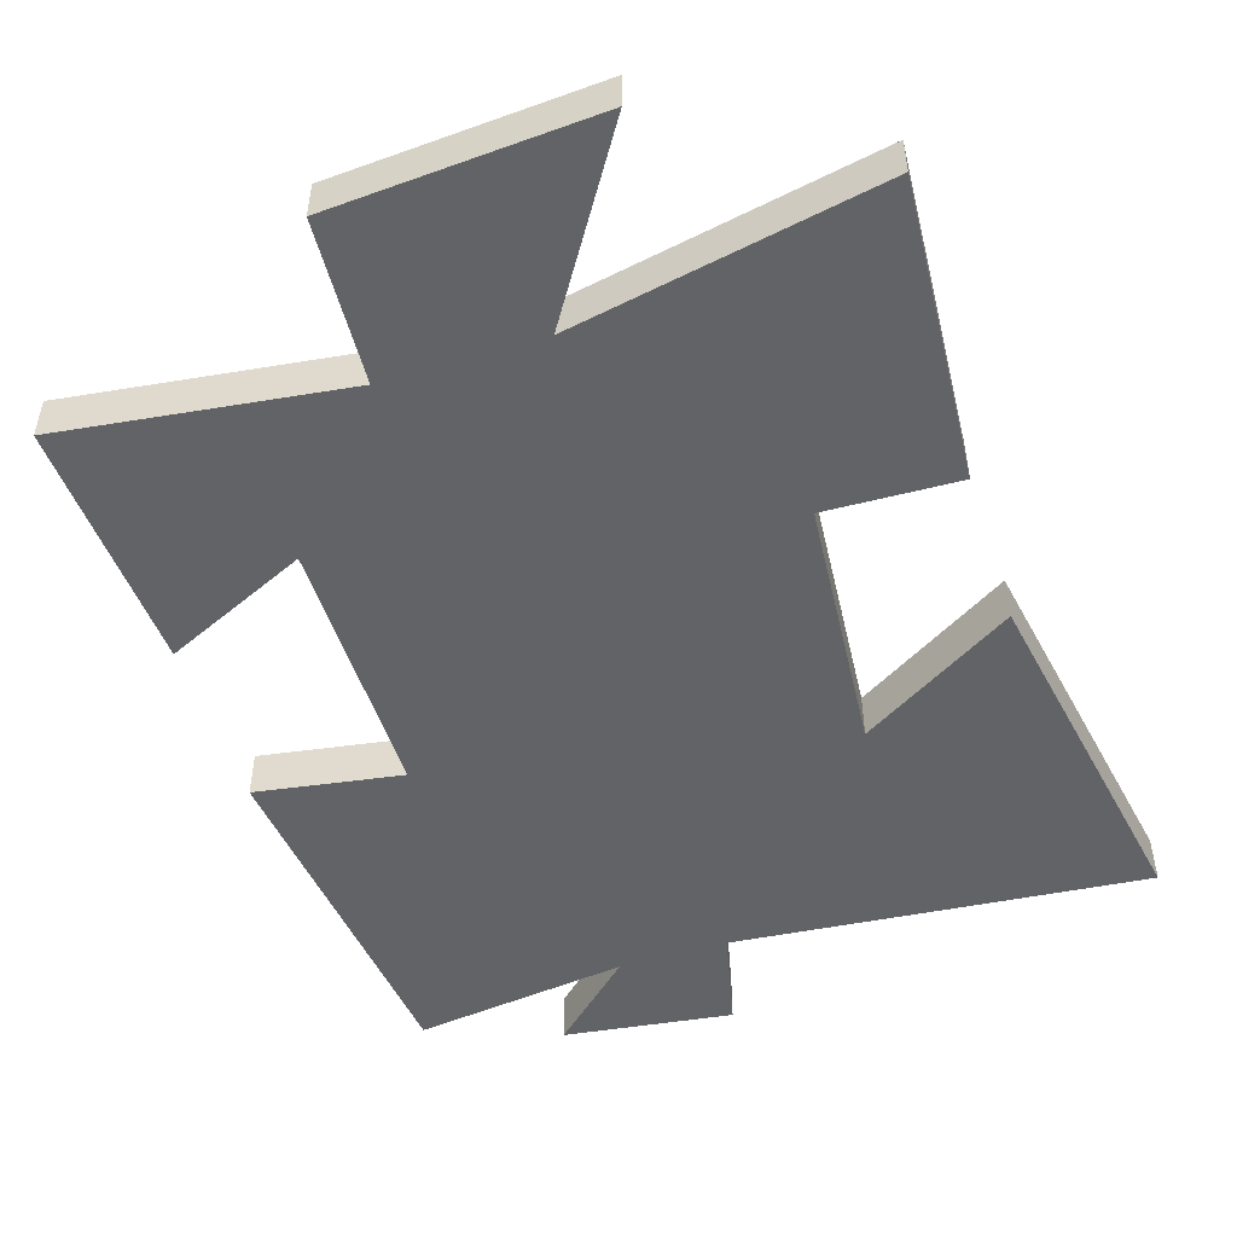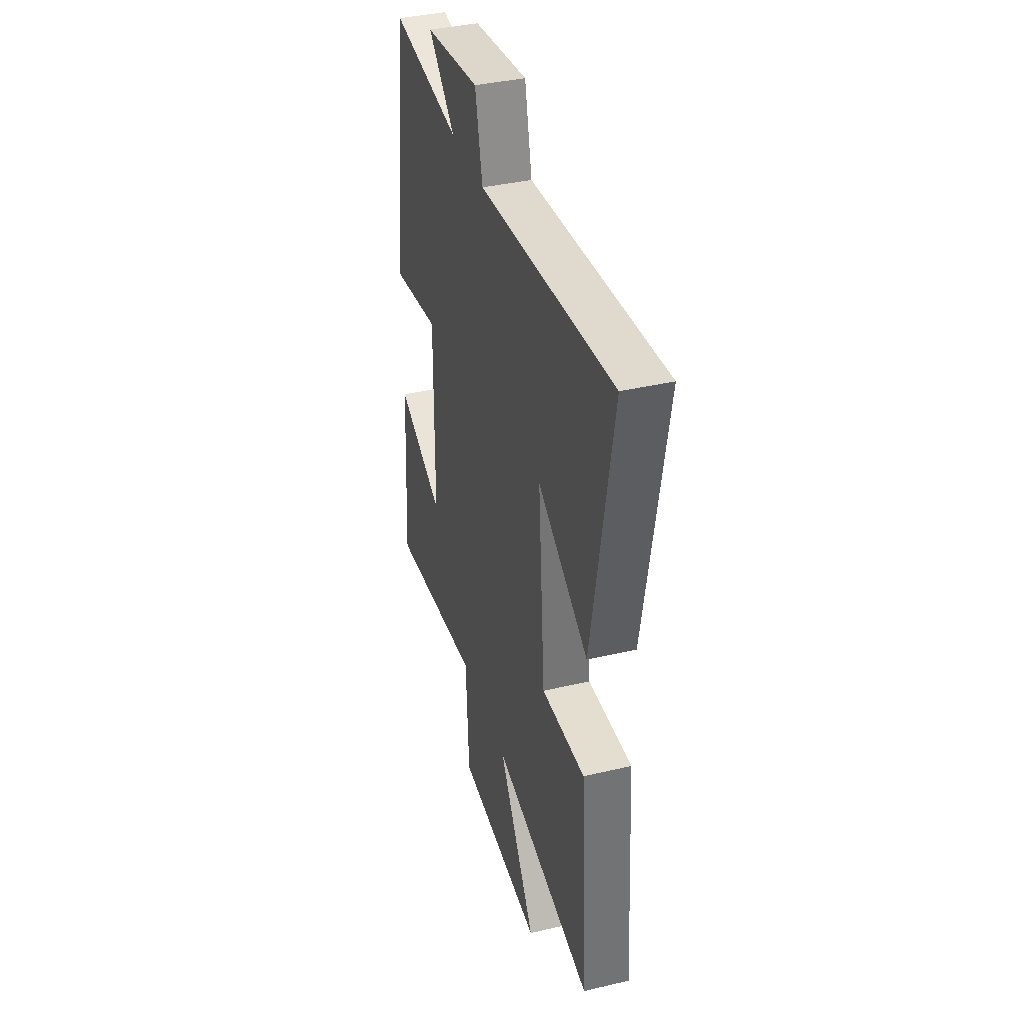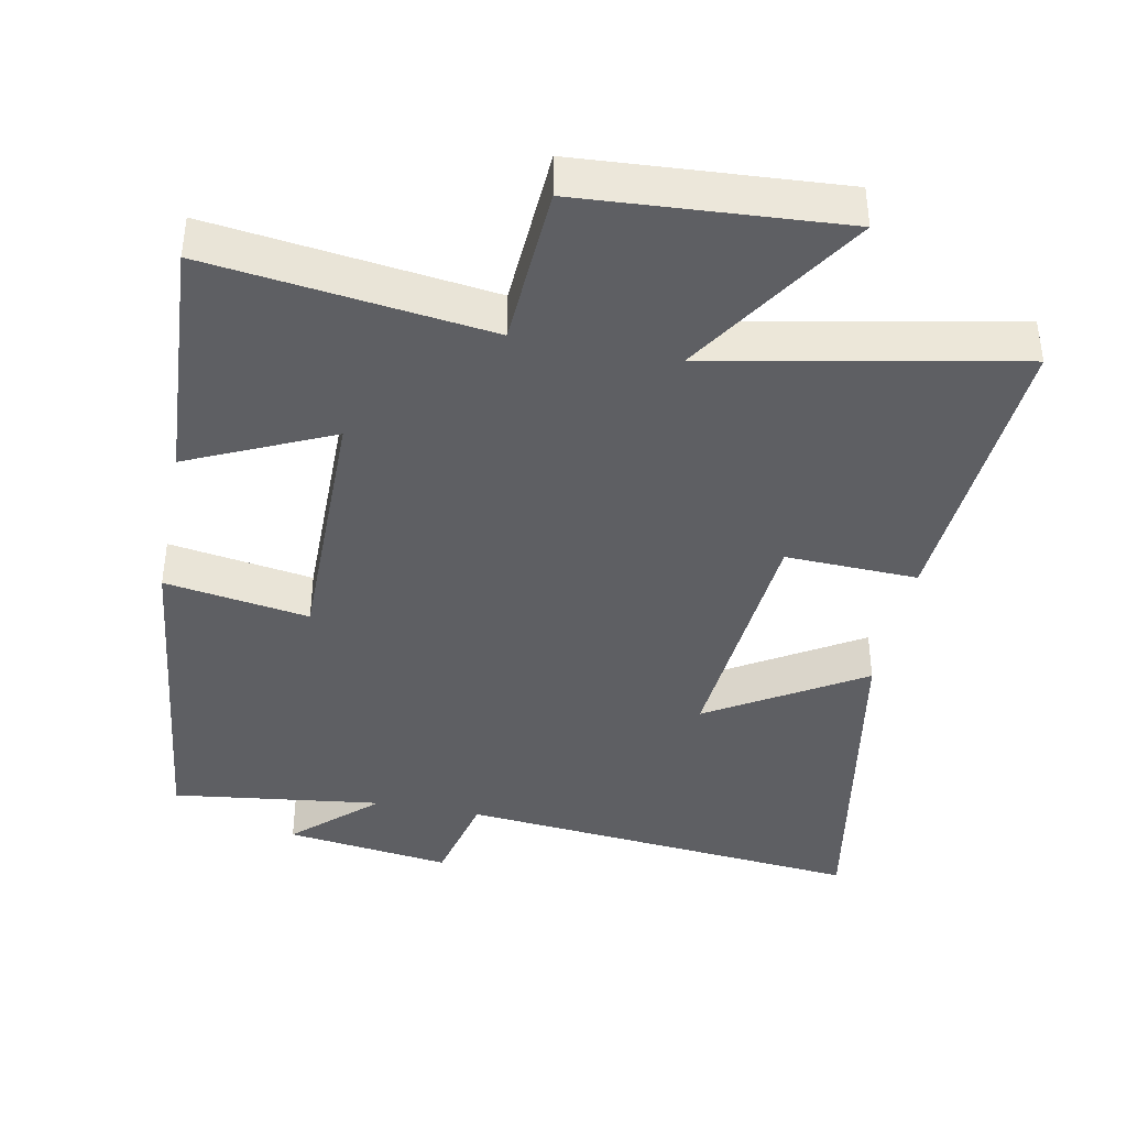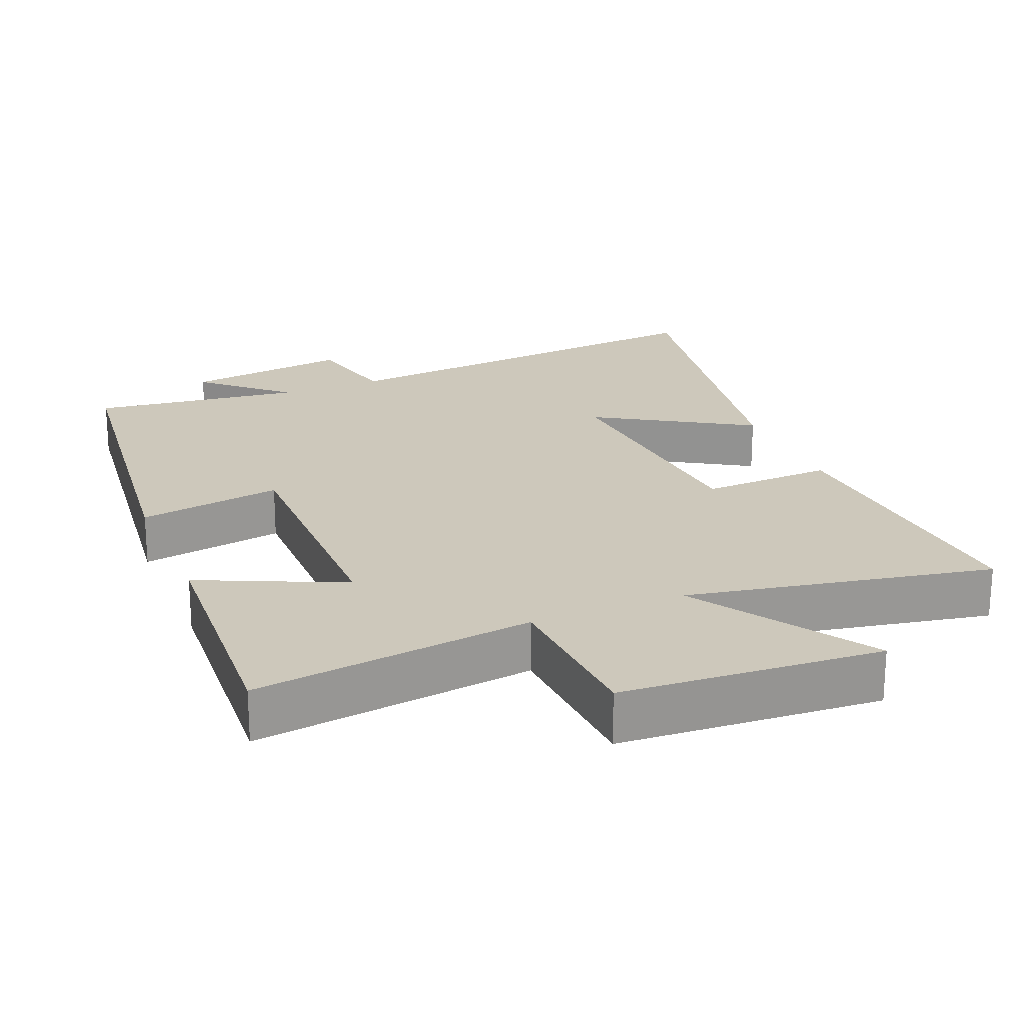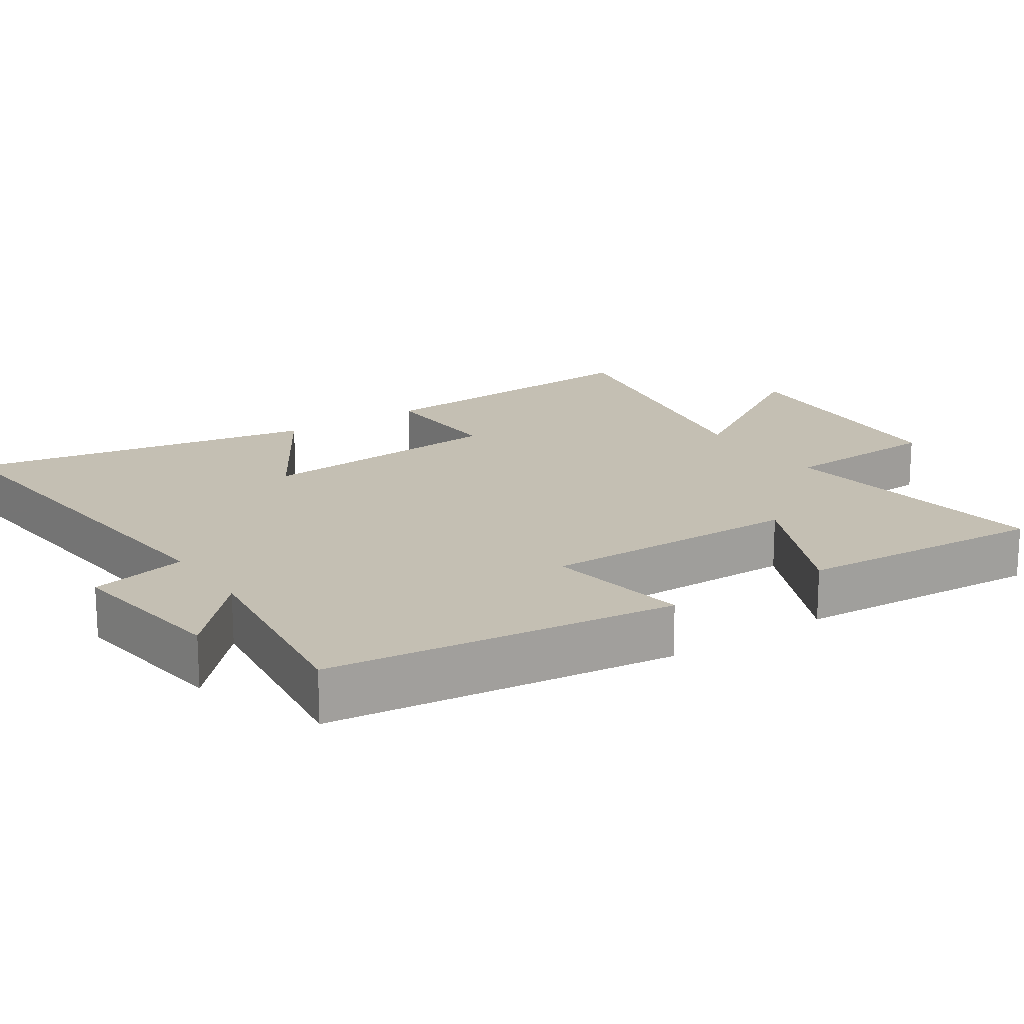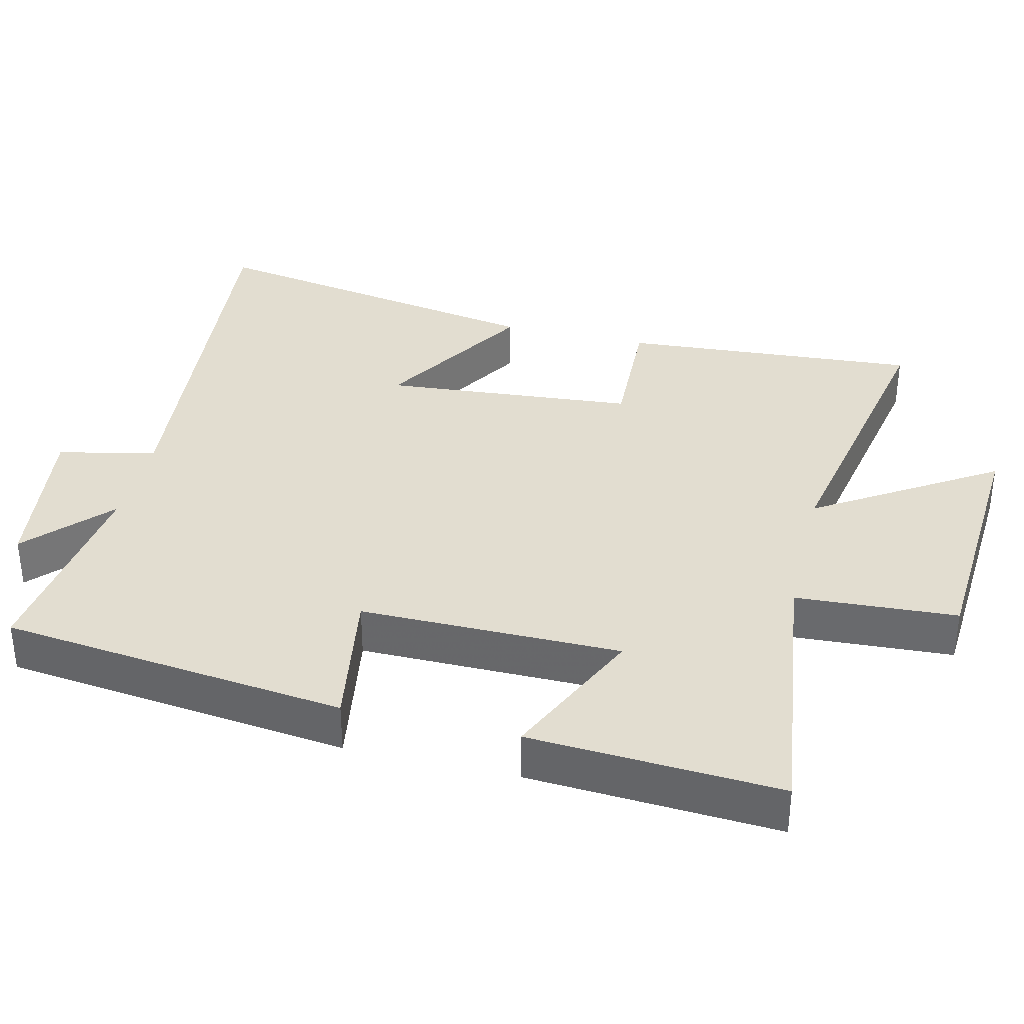
<metadata>
{"format":"obj","ext":"obj","renderer":"f3d","projection":"perspective","resolution":1024,"background":"white","views":[{"elev":-50.8,"azim":-162.3,"up":"+Y"},{"elev":38.6,"azim":-106.5,"up":"+Z"},{"elev":-40.7,"azim":168.9,"up":"+Y"},{"elev":22.0,"azim":157.5,"up":"+Y"},{"elev":17.8,"azim":56.3,"up":"+Y"},{"elev":35.4,"azim":103.5,"up":"+Y"}]}
</metadata>
<code>
v -0.588 0.07 0.555
v -0.009 0.07 0.5
v 0.023 0.07 0.639
v 0.259 0.07 0.607
v 0.143 0.07 0.5
v 0.442 0.07 0.538
v 0.5 0.07 0.047
v 0.295 0.07 0.08
v 0.297 0.07 -0.29
v 0.5 0.07 -0.197
v 0.522 0.07 -0.552
v 0.124 0.07 -0.5
v 0.111 0.07 -0.729
v -0.259 0.07 -0.753
v -0.098 0.07 -0.5
v -0.53 0.07 -0.583
v -0.5 0.07 -0.16
v -0.312 0.07 -0.167
v -0.282 0.07 0.191
v -0.5 0.07 0.058
v -0.588 0 0.555
v -0.009 0 0.5
v 0.023 0 0.639
v 0.259 0 0.607
v 0.143 0 0.5
v 0.442 0 0.538
v 0.5 0 0.047
v 0.295 0 0.08
v 0.297 0 -0.29
v 0.5 0 -0.197
v 0.522 0 -0.552
v 0.124 0 -0.5
v 0.111 0 -0.729
v -0.259 0 -0.753
v -0.098 0 -0.5
v -0.53 0 -0.583
v -0.5 0 -0.16
v -0.312 0 -0.167
v -0.282 0 0.191
v -0.5 0 0.058
f 19 20 1 2
f 18 19 2
f 15 16 17 18
f 15 18 2
f 12 13 14 15
f 12 15 2 3
f 9 10 11 12
f 8 9 12 3
f 5 6 7 8
f 5 8 3
f 3 4 5
f 22 21 40 39
f 22 39 38
f 38 37 36 35
f 22 38 35
f 35 34 33 32
f 23 22 35 32
f 32 31 30 29
f 23 32 29 28
f 28 27 26 25
f 23 28 25
f 25 24 23
f 1 21 22 2
f 2 22 23 3
f 3 23 24 4
f 4 24 25 5
f 5 25 26 6
f 6 26 27 7
f 7 27 28 8
f 8 28 29 9
f 9 29 30 10
f 10 30 31 11
f 11 31 32 12
f 12 32 33 13
f 13 33 34 14
f 14 34 35 15
f 15 35 36 16
f 16 36 37 17
f 17 37 38 18
f 18 38 39 19
f 19 39 40 20
f 20 40 21 1

</code>
